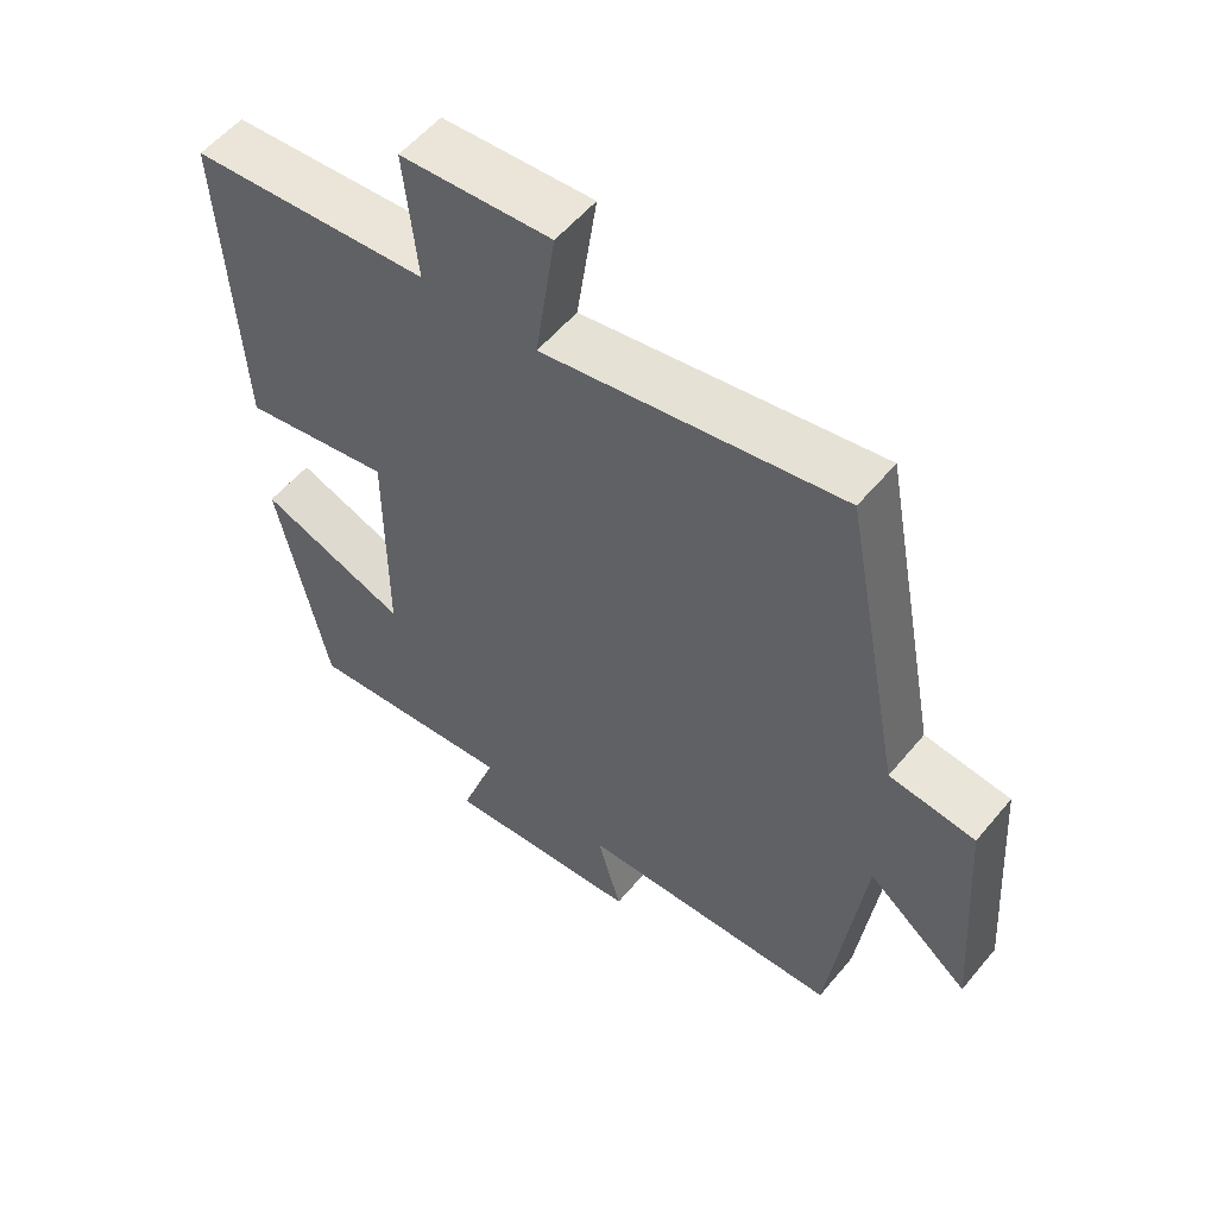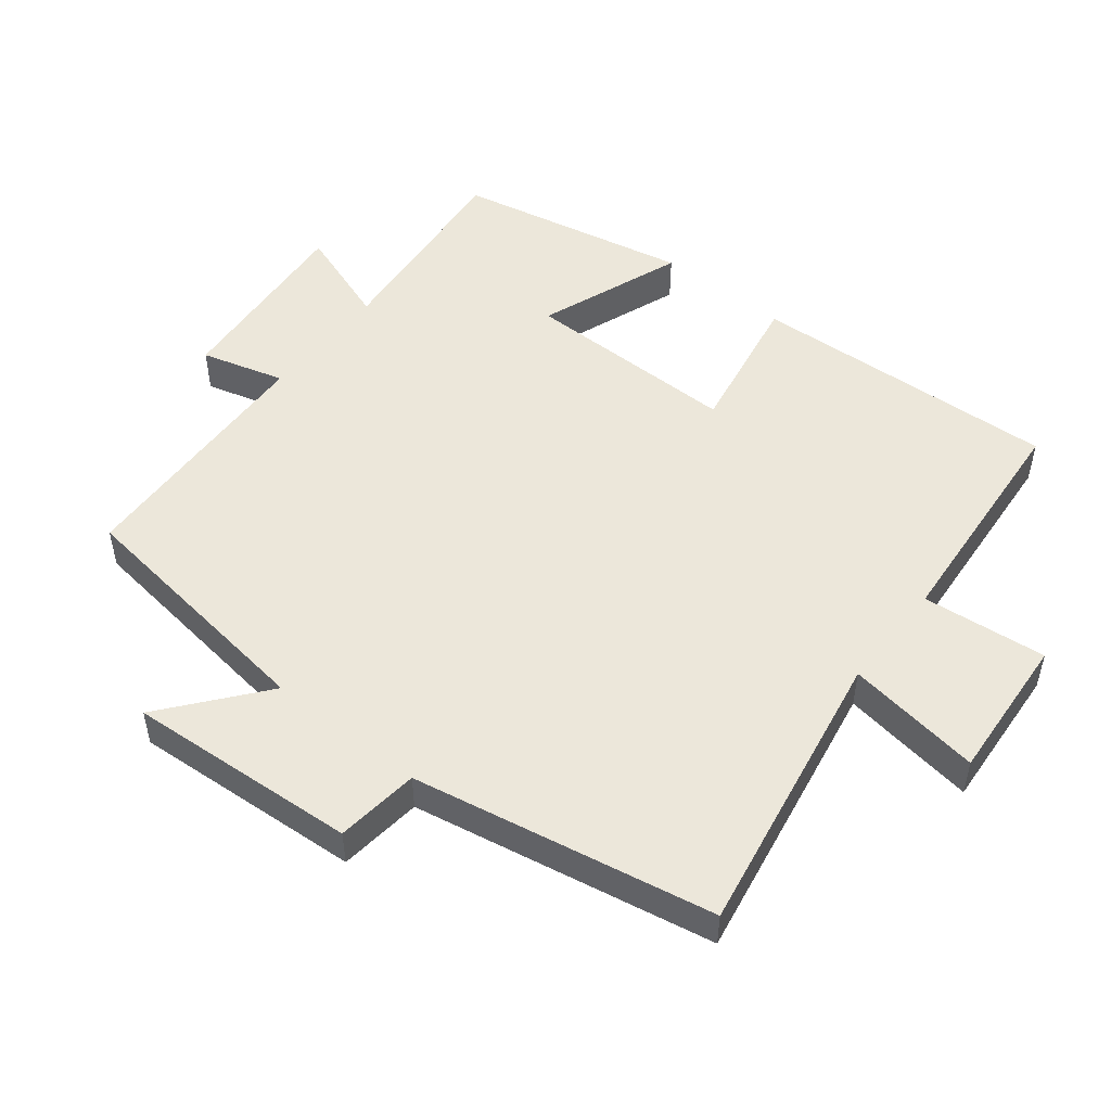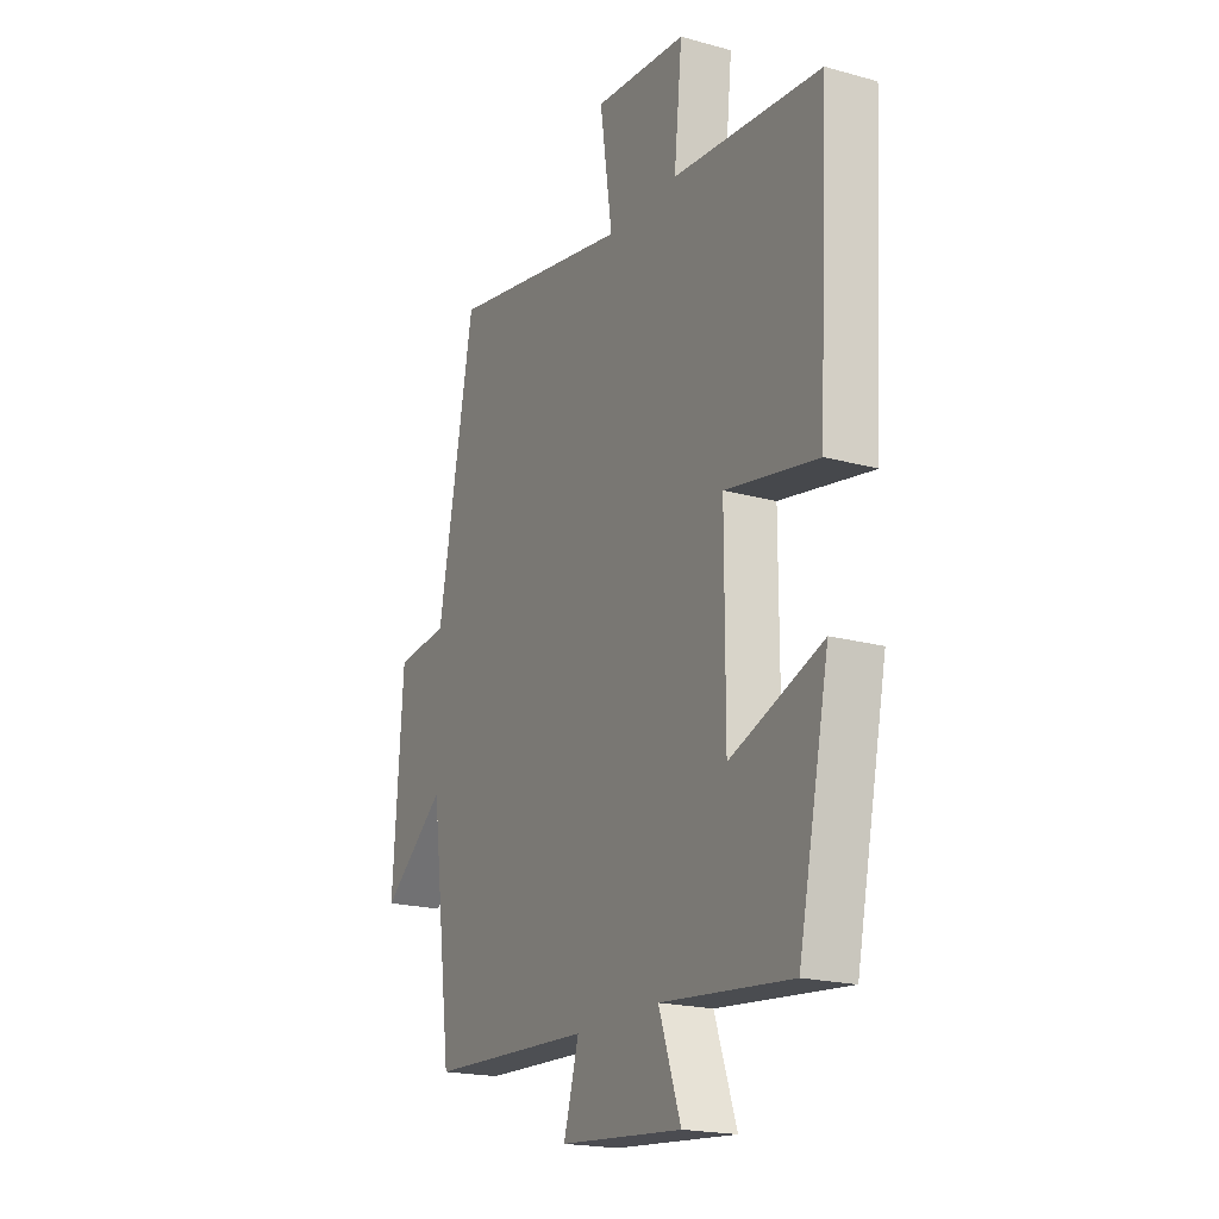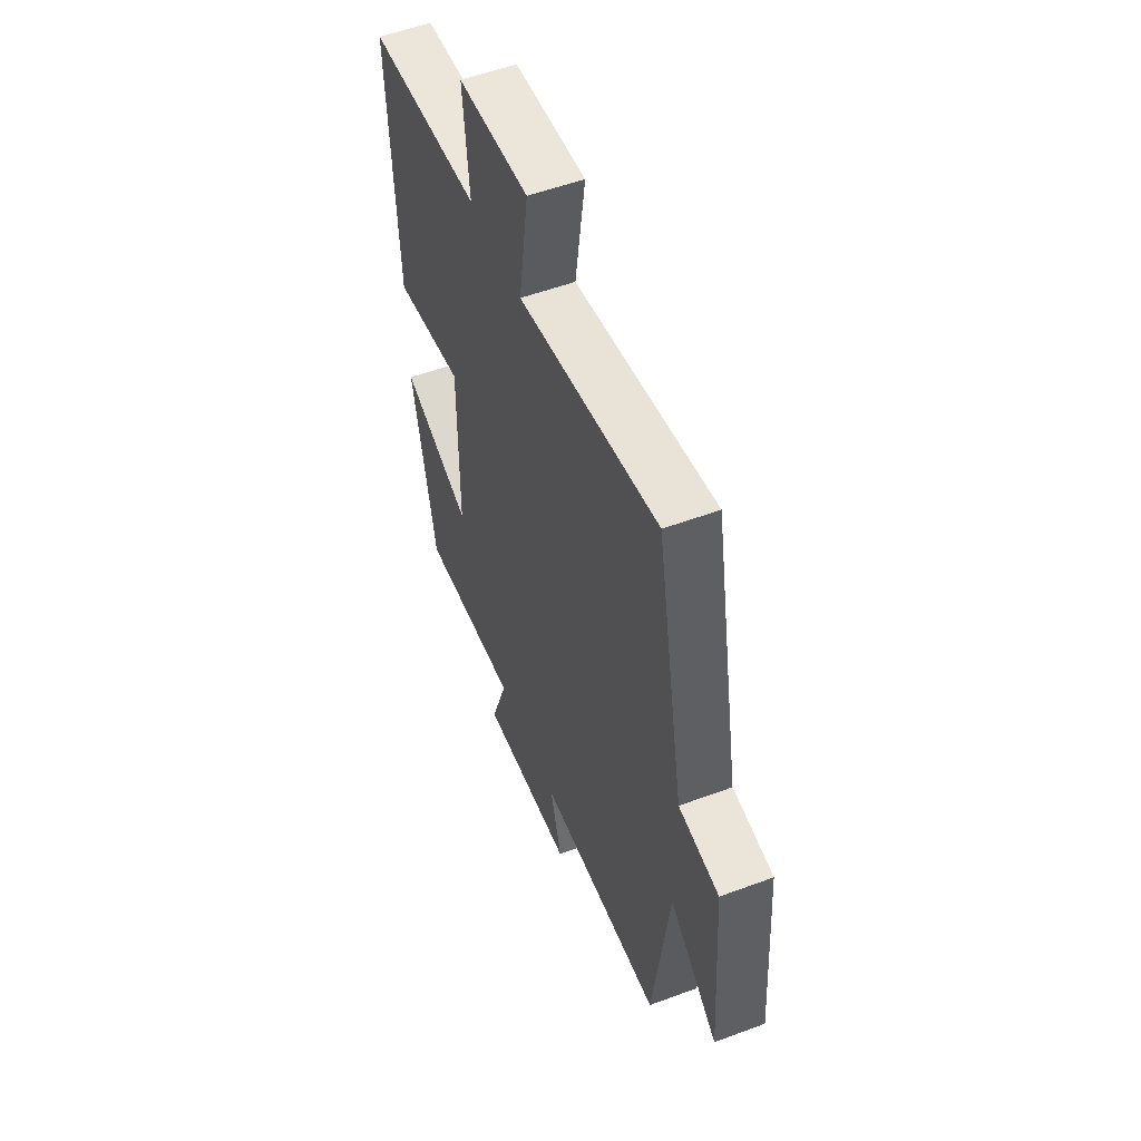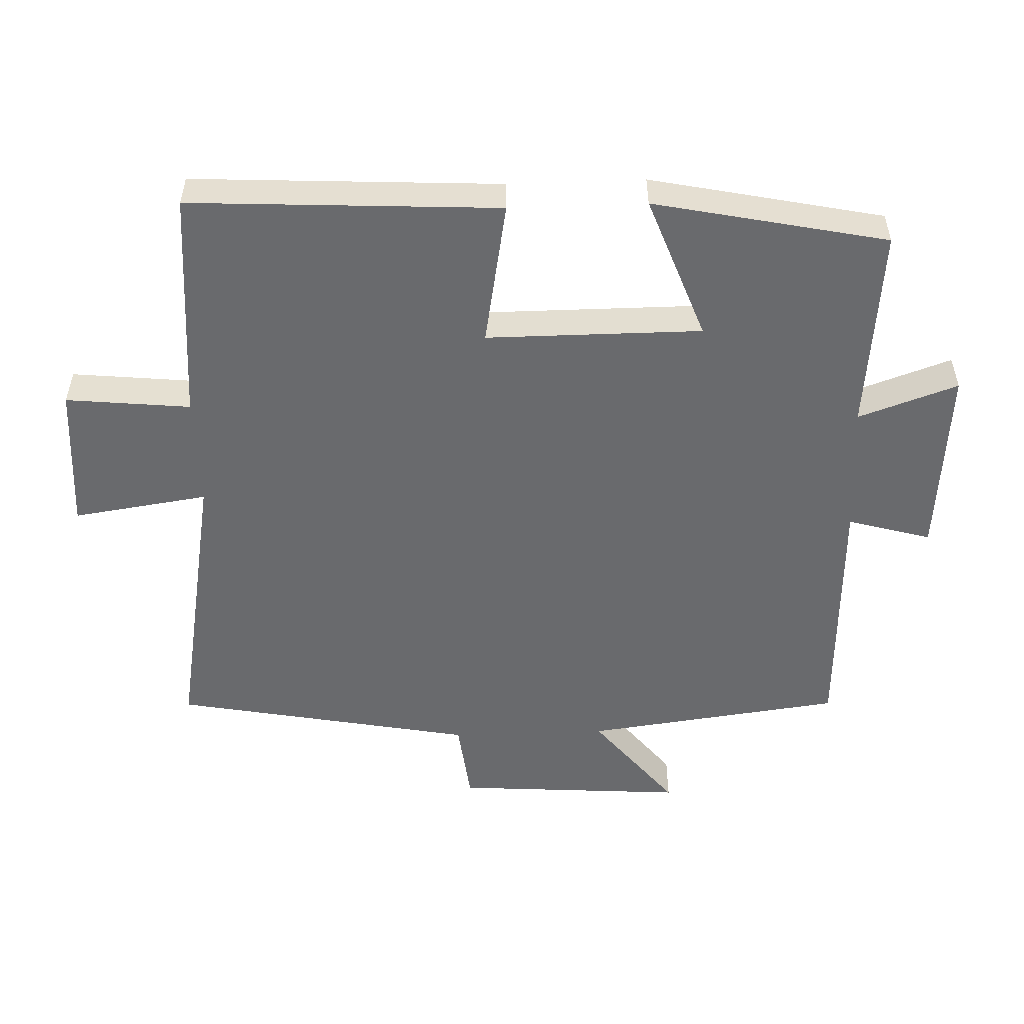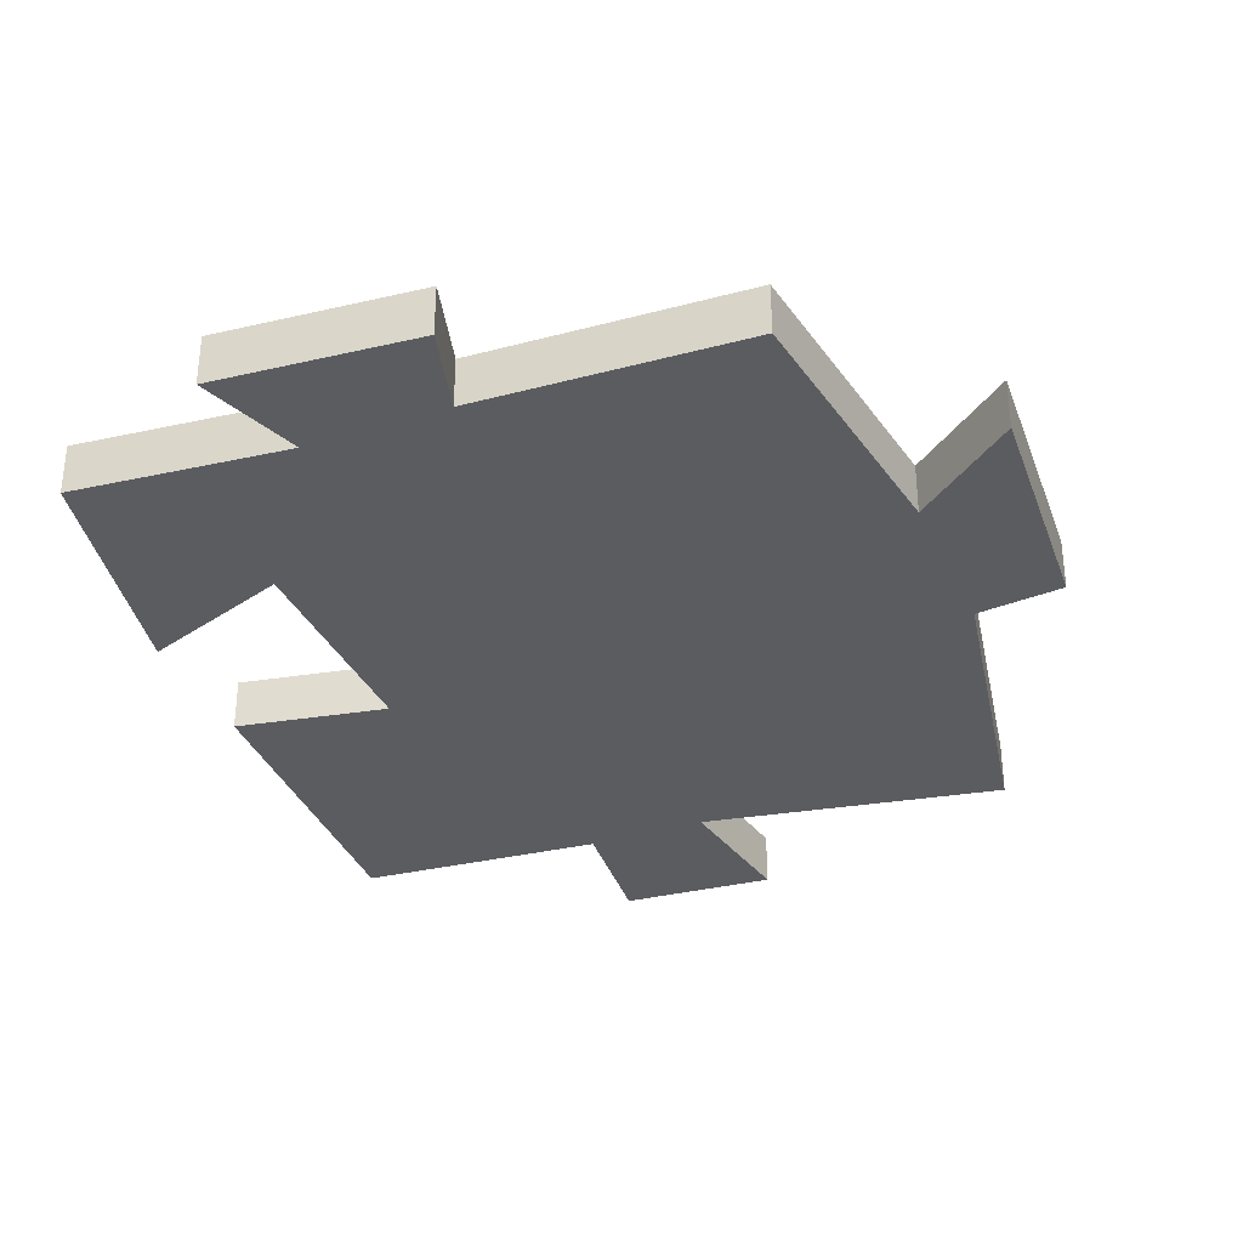
<metadata>
{"format":"obj","ext":"obj","renderer":"f3d","projection":"perspective","resolution":1024,"background":"white","views":[{"elev":55.6,"azim":-141.0,"up":"+Z"},{"elev":50.8,"azim":-51.4,"up":"+Y"},{"elev":-19.6,"azim":62.8,"up":"+Z"},{"elev":54.2,"azim":-111.5,"up":"+Z"},{"elev":-53.0,"azim":92.1,"up":"+Y"},{"elev":-33.7,"azim":-157.5,"up":"+Y"}]}
</metadata>
<code>
v -0.451 0.07 -0.484
v -0.5 0.07 -0.103
v -0.647 0.07 -0.221
v -0.623 0.07 0.119
v -0.5 0.07 0.133
v -0.415 0.07 0.577
v 0.012 0.07 0.5
v -0.017 0.07 0.7
v 0.199 0.07 0.684
v 0.18 0.07 0.5
v 0.525 0.07 0.471
v 0.5 0.07 0.014
v 0.286 0.07 0.053
v 0.286 0.07 -0.265
v 0.5 0.07 -0.186
v 0.428 0.07 -0.53
v 0.125 0.07 -0.5
v 0.176 0.07 -0.647
v -0.108 0.07 -0.623
v -0.073 0.07 -0.5
v -0.451 0 -0.484
v -0.5 0 -0.103
v -0.647 0 -0.221
v -0.623 0 0.119
v -0.5 0 0.133
v -0.415 0 0.577
v 0.012 0 0.5
v -0.017 0 0.7
v 0.199 0 0.684
v 0.18 0 0.5
v 0.525 0 0.471
v 0.5 0 0.014
v 0.286 0 0.053
v 0.286 0 -0.265
v 0.5 0 -0.186
v 0.428 0 -0.53
v 0.125 0 -0.5
v 0.176 0 -0.647
v -0.108 0 -0.623
v -0.073 0 -0.5
f 17 18 19 20
f 17 20 1 2
f 14 15 16 17
f 13 14 17 2
f 10 11 12 13
f 10 13 2
f 7 8 9 10
f 7 10 2 3
f 5 6 7
f 5 7 3
f 3 4 5
f 40 39 38 37
f 22 21 40 37
f 37 36 35 34
f 22 37 34 33
f 33 32 31 30
f 22 33 30
f 30 29 28 27
f 23 22 30 27
f 27 26 25
f 23 27 25
f 25 24 23
f 1 21 22 2
f 2 22 23 3
f 3 23 24 4
f 4 24 25 5
f 5 25 26 6
f 6 26 27 7
f 7 27 28 8
f 8 28 29 9
f 9 29 30 10
f 10 30 31 11
f 11 31 32 12
f 12 32 33 13
f 13 33 34 14
f 14 34 35 15
f 15 35 36 16
f 16 36 37 17
f 17 37 38 18
f 18 38 39 19
f 19 39 40 20
f 20 40 21 1

</code>
